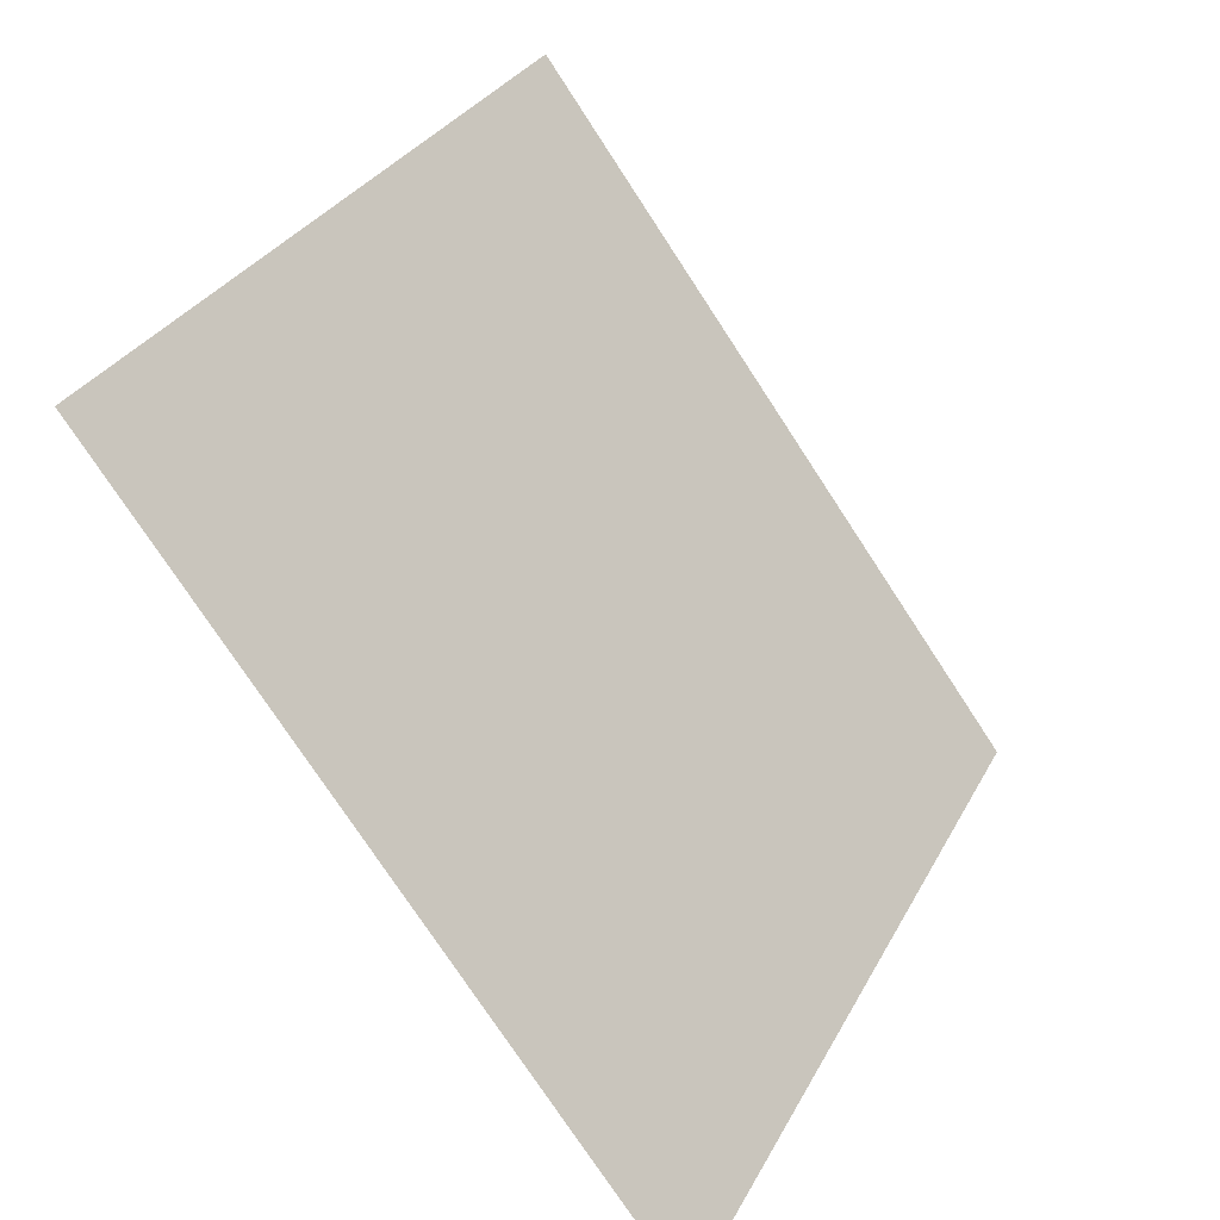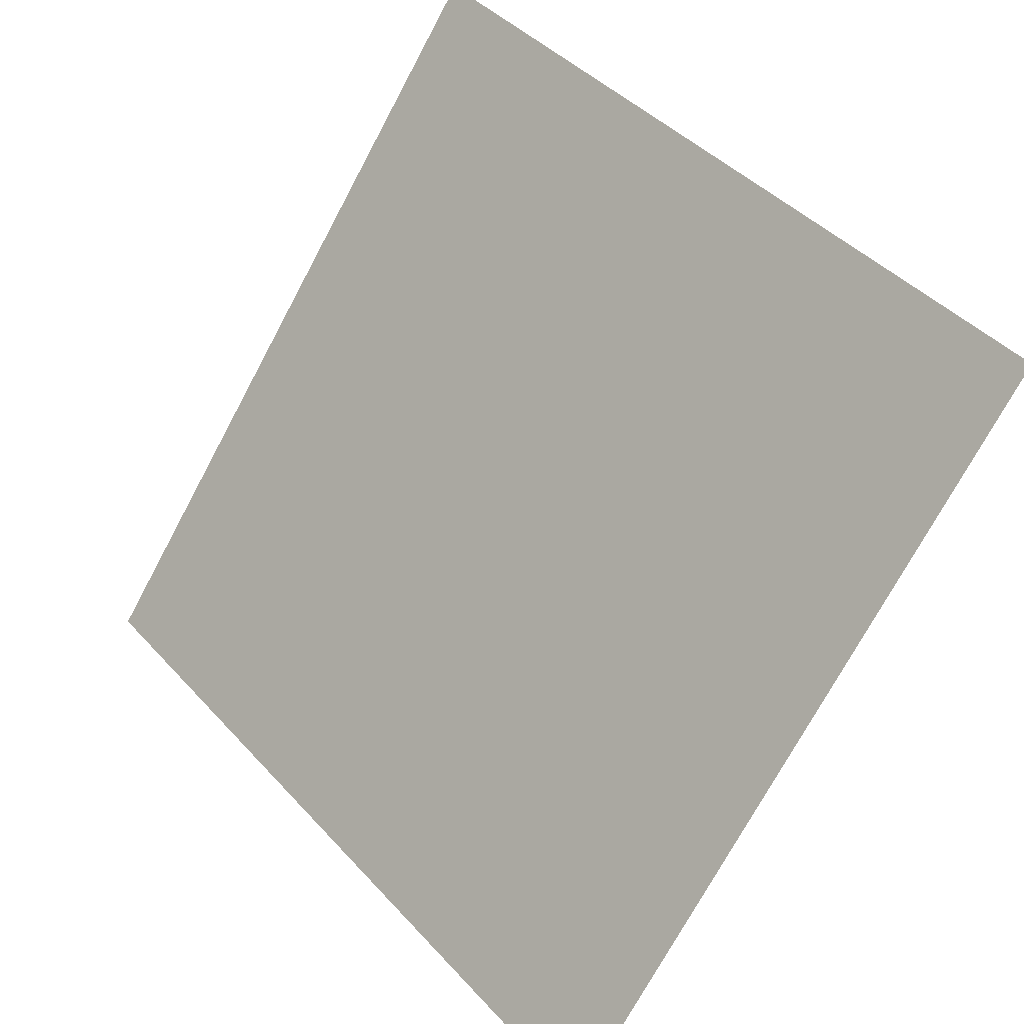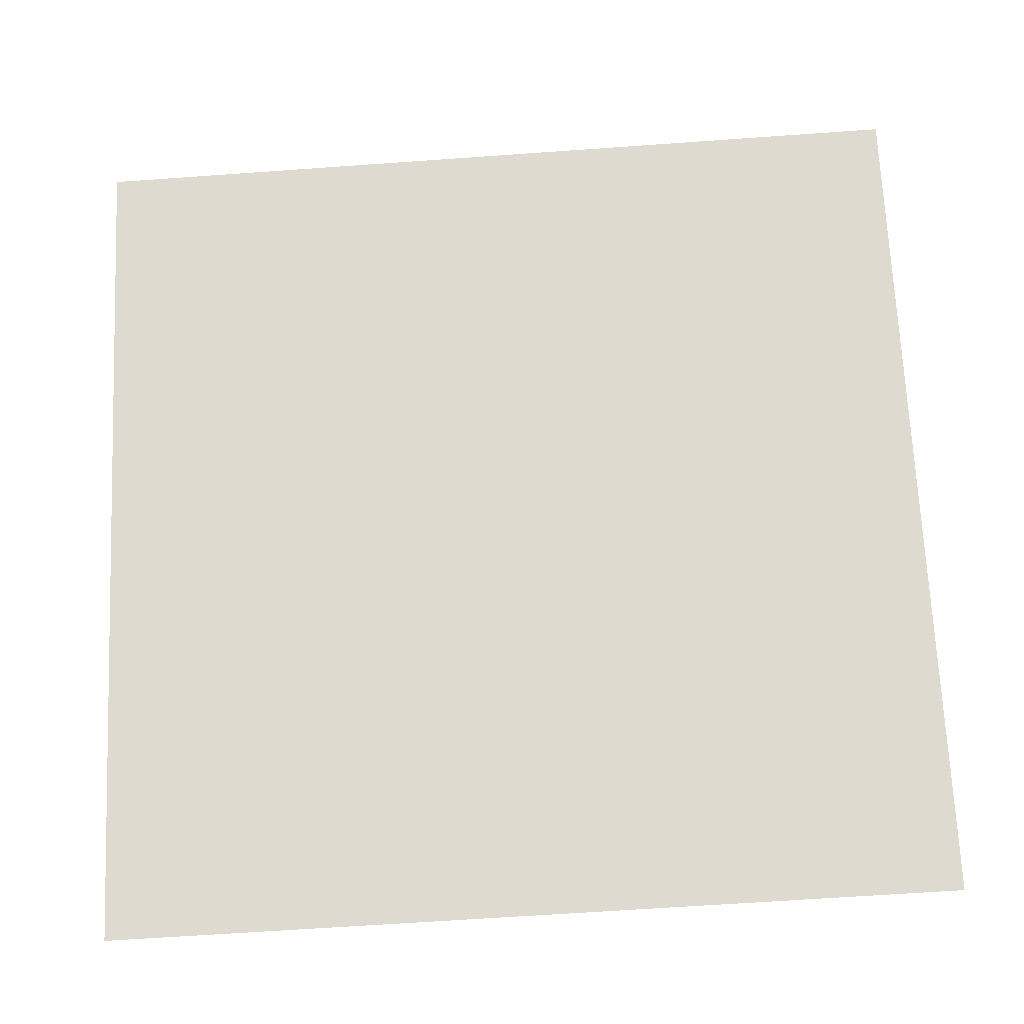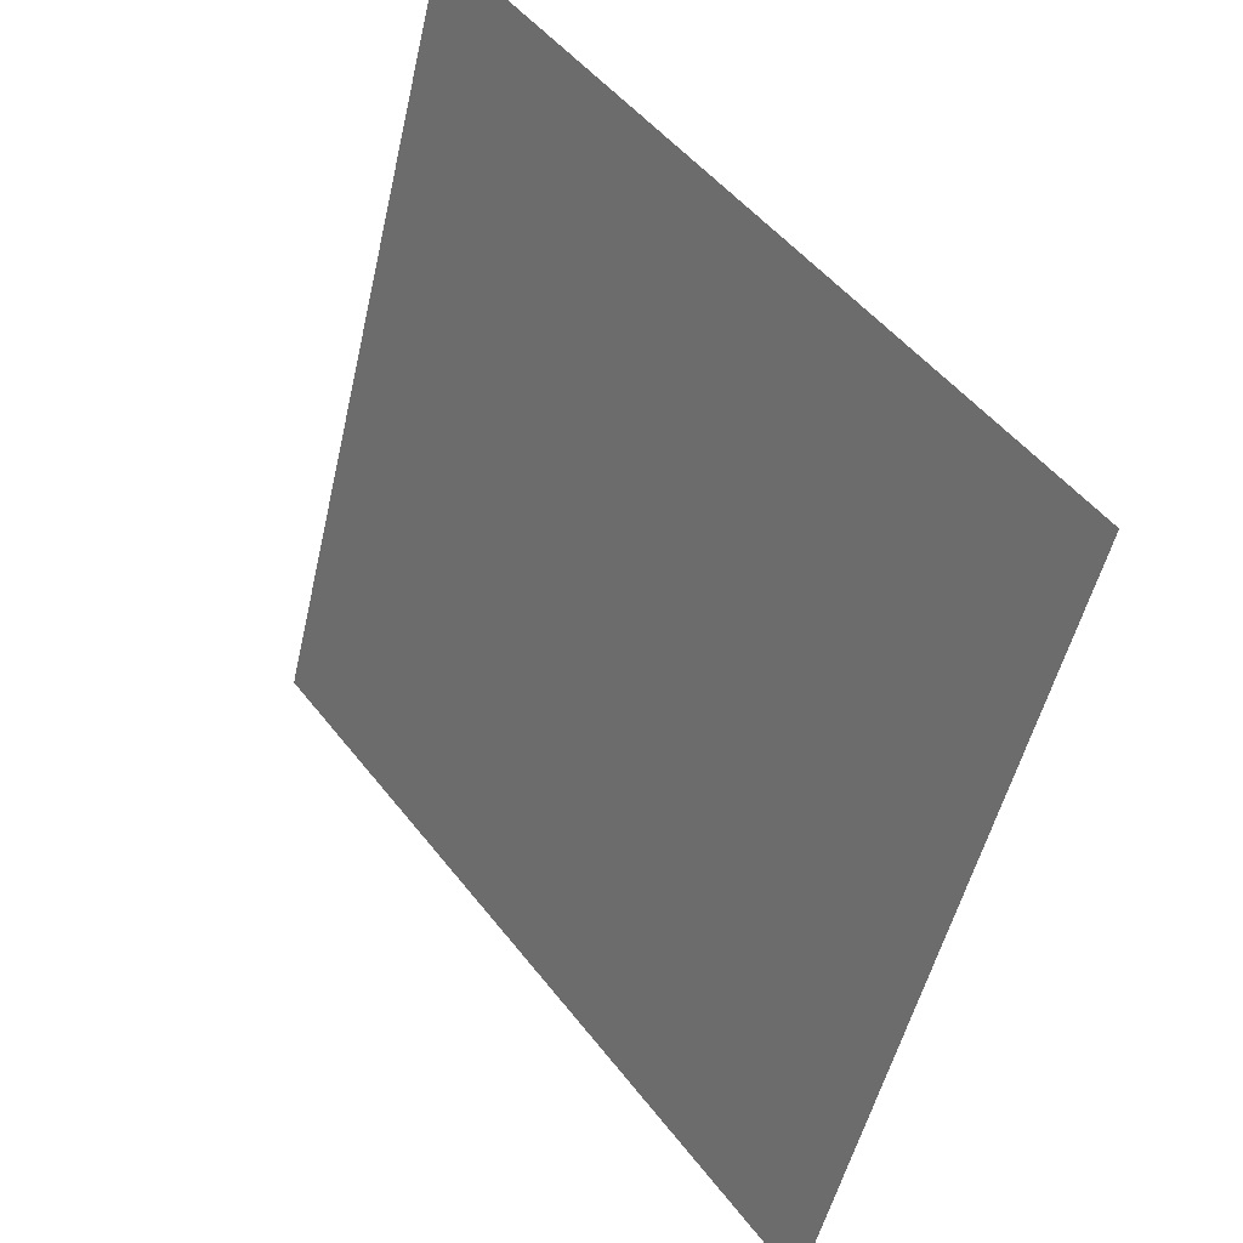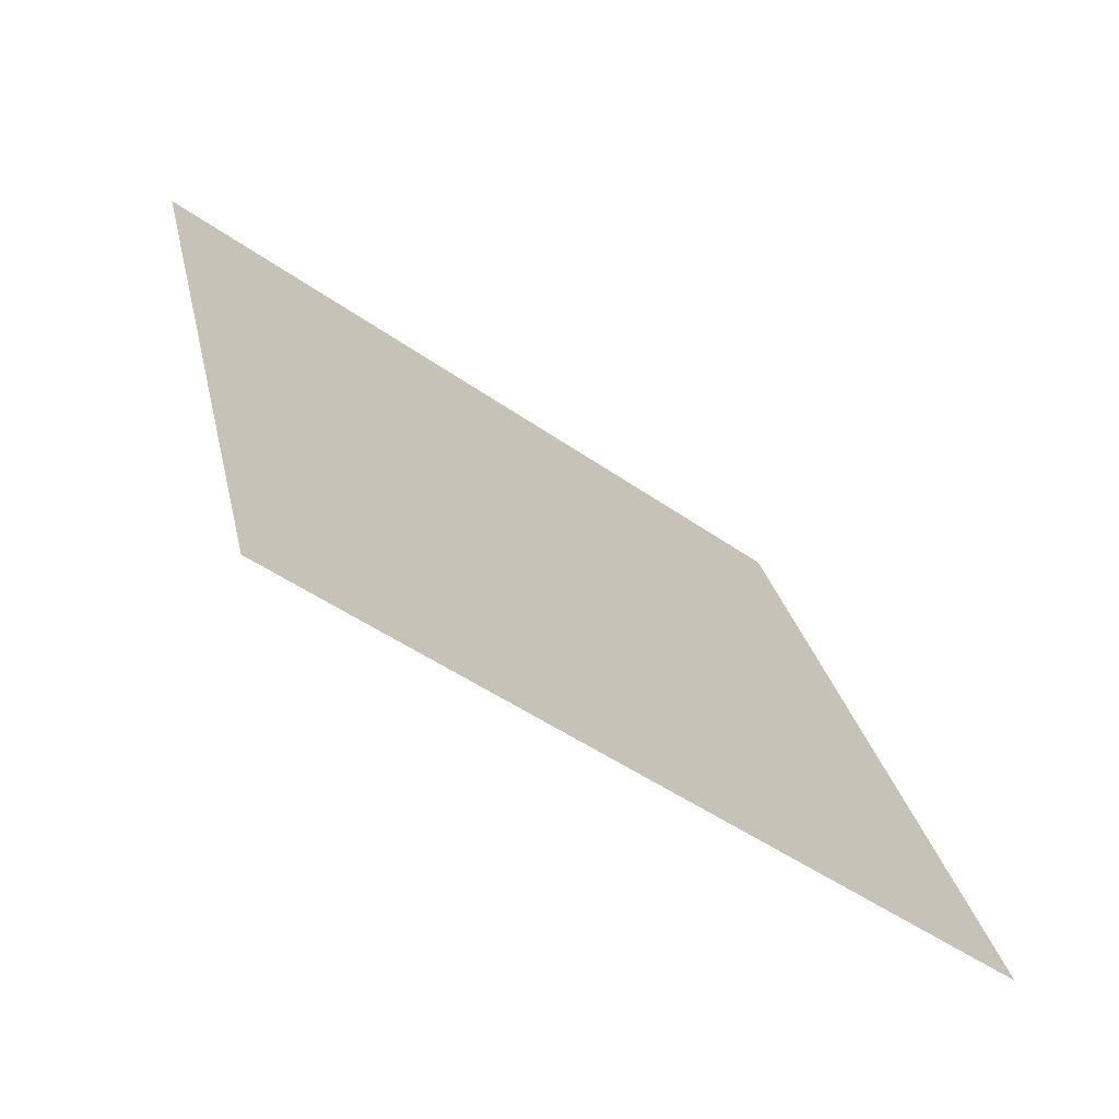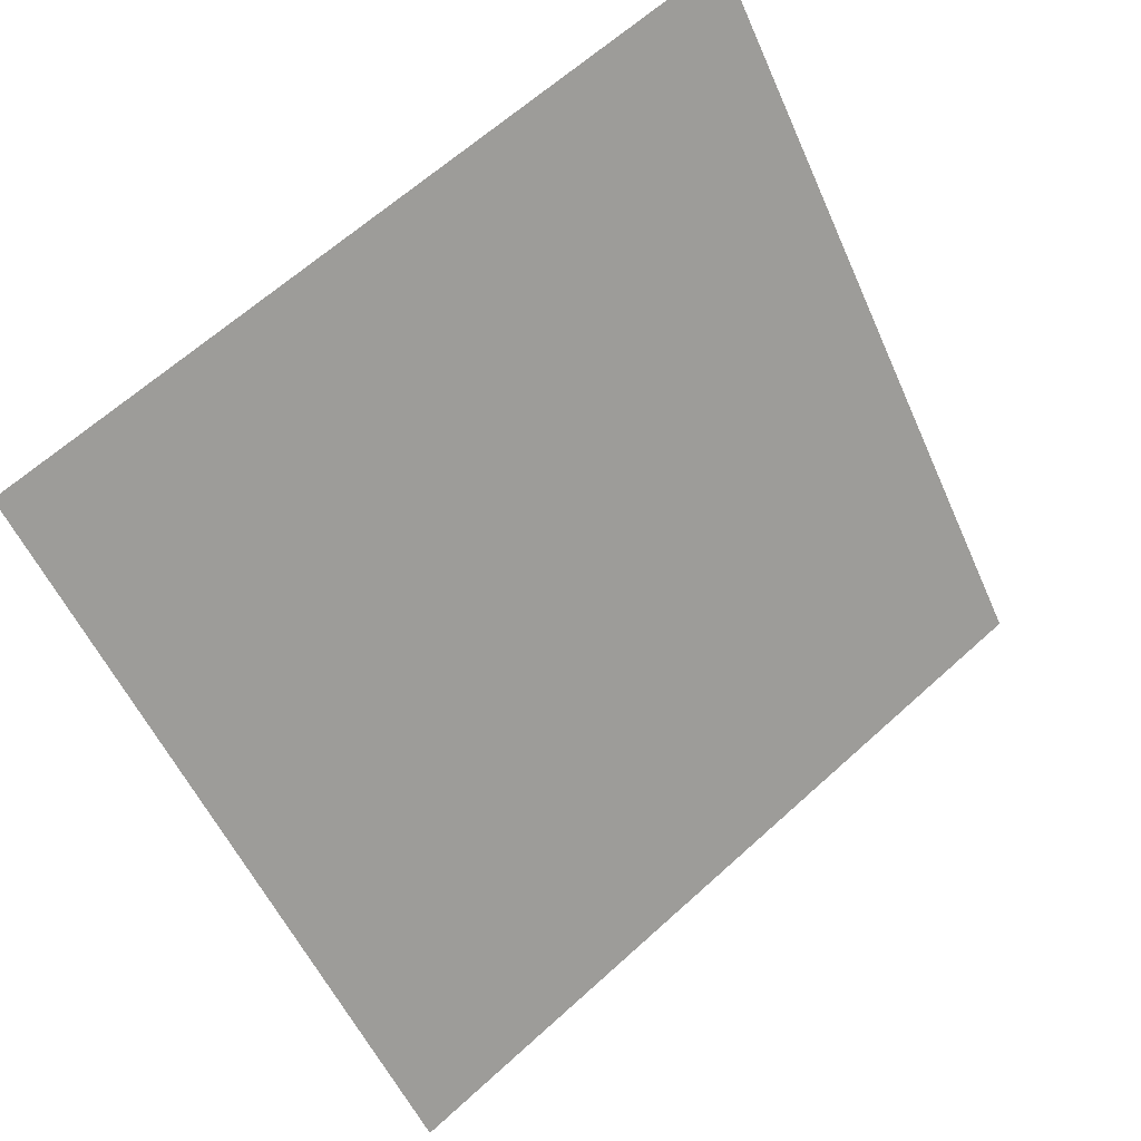
<metadata>
{"format":"obj","ext":"obj","renderer":"f3d","projection":"perspective","resolution":1024,"background":"white","views":[{"elev":31.0,"azim":-67.8,"up":"+Z"},{"elev":42.0,"azim":50.2,"up":"+Z"},{"elev":-57.1,"azim":-177.3,"up":"+Z"},{"elev":-50.5,"azim":-104.1,"up":"+Z"},{"elev":26.1,"azim":78.7,"up":"+Y"},{"elev":-53.2,"azim":-65.9,"up":"+Y"}]}
</metadata>
<code>
v -0.1291 0.852 0.5924
v -0.1357 0.8521 0.5925
v -0.1356 0.856 0.5977
v -0.129 0.8559 0.5977
f 4 3 2 1

</code>
